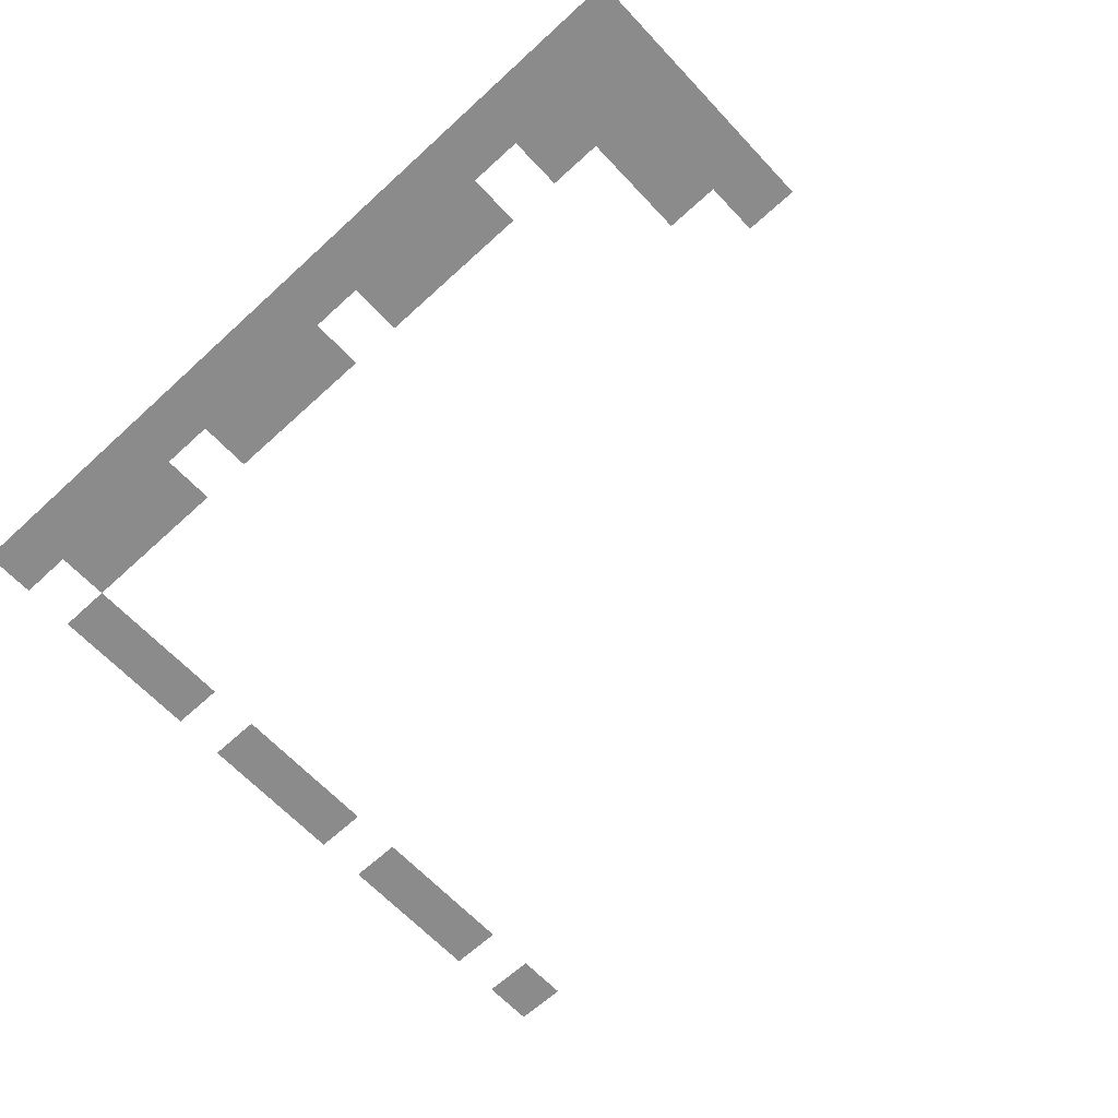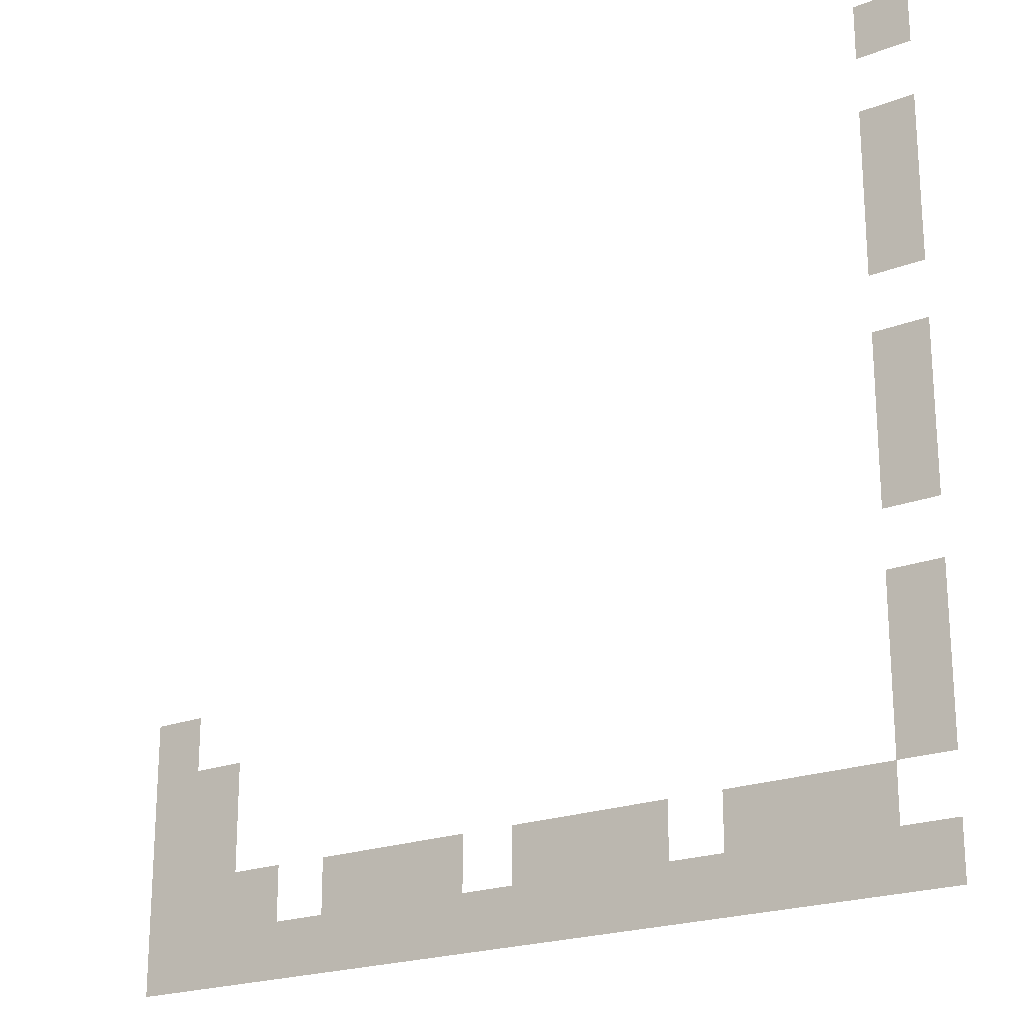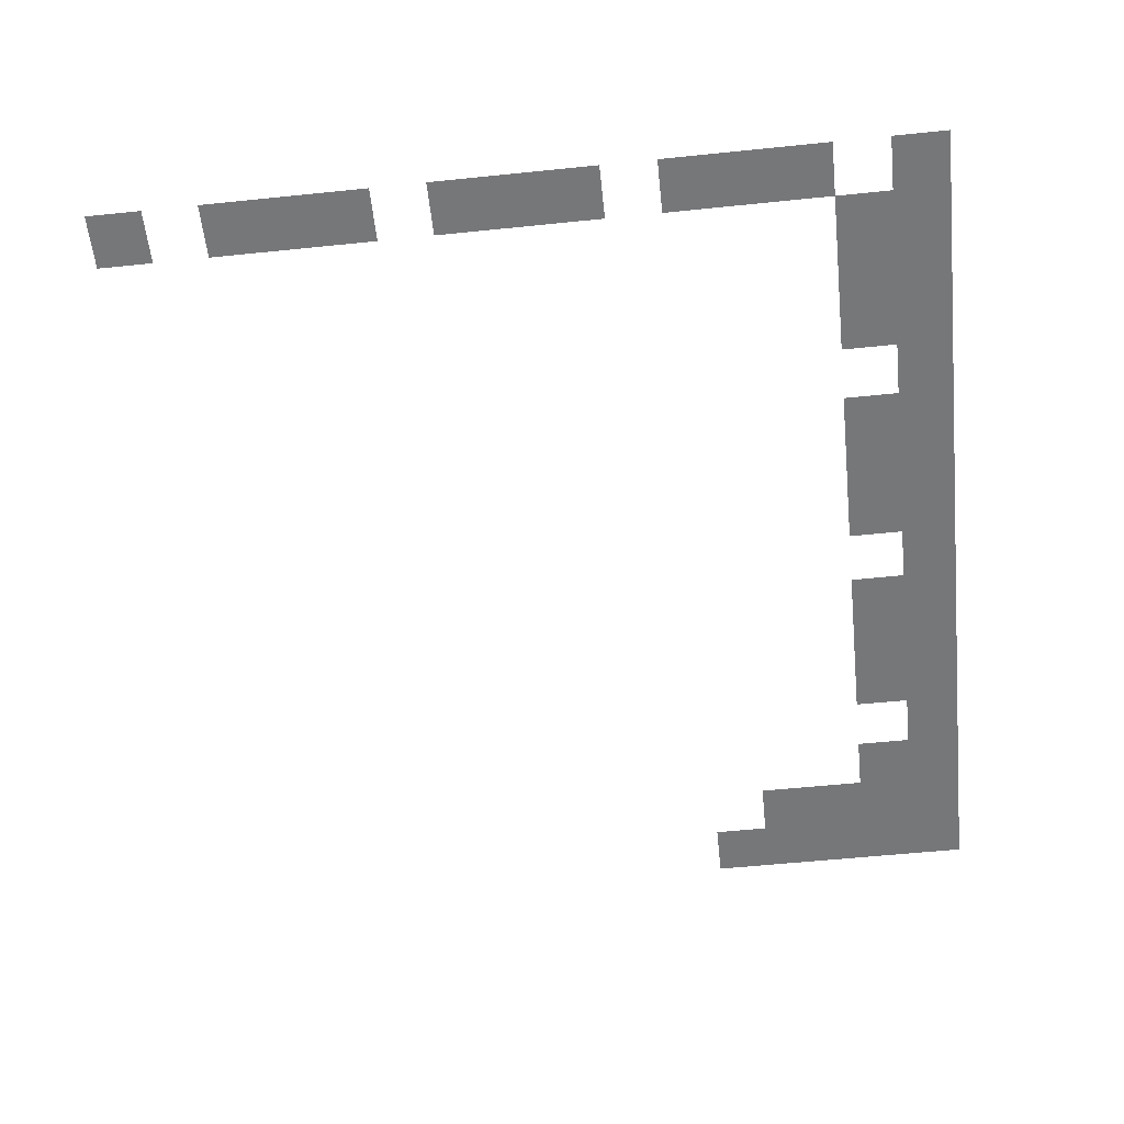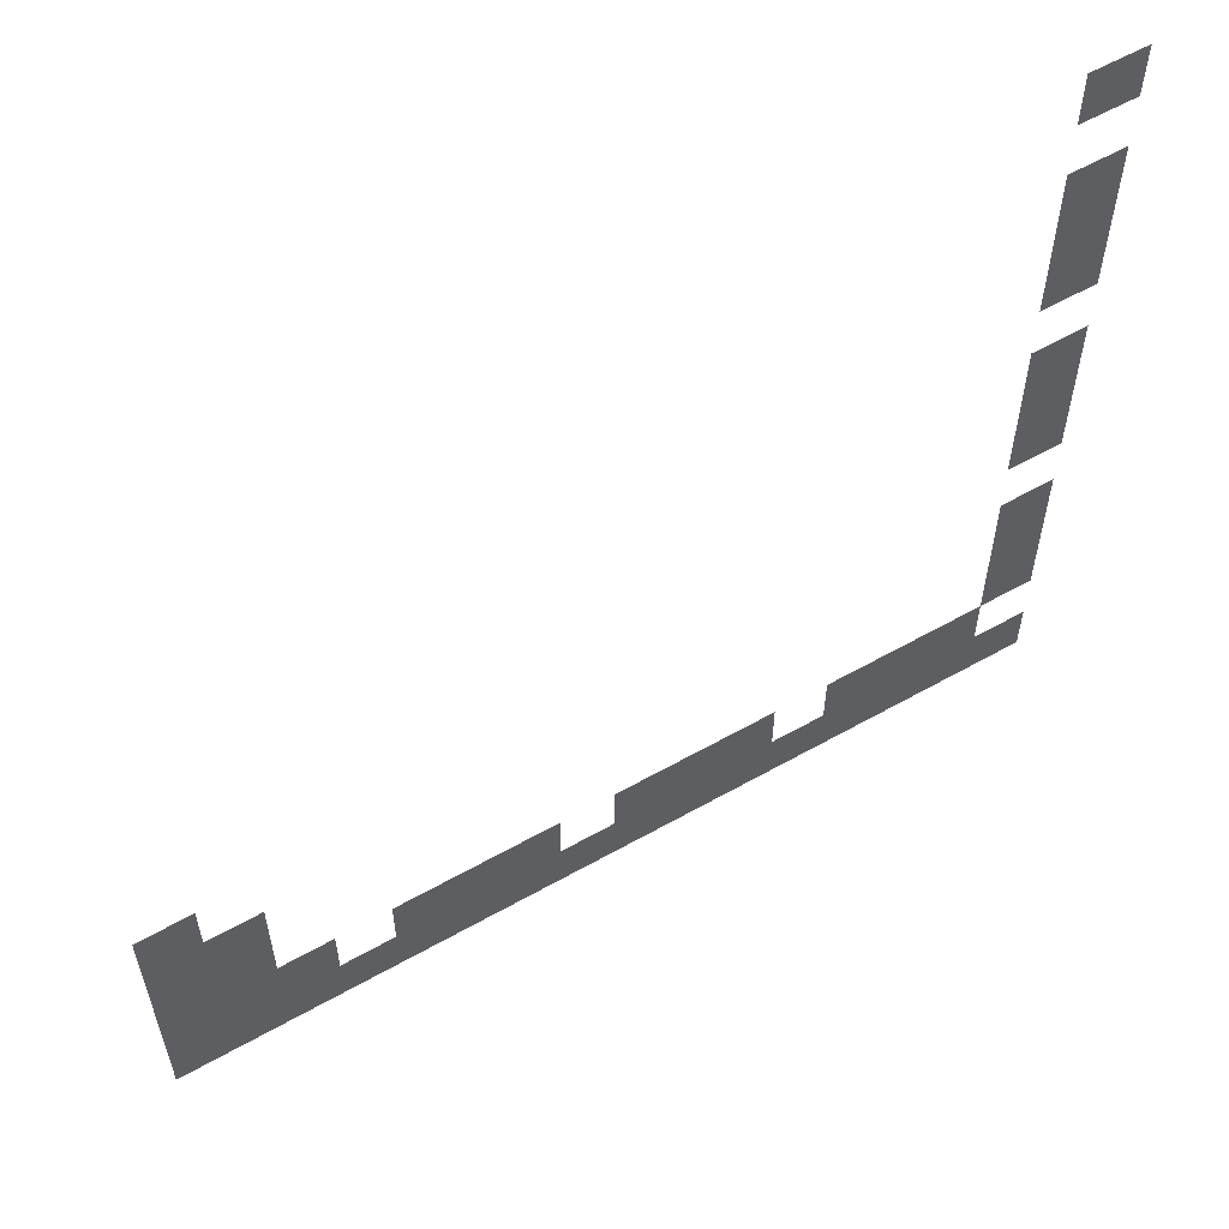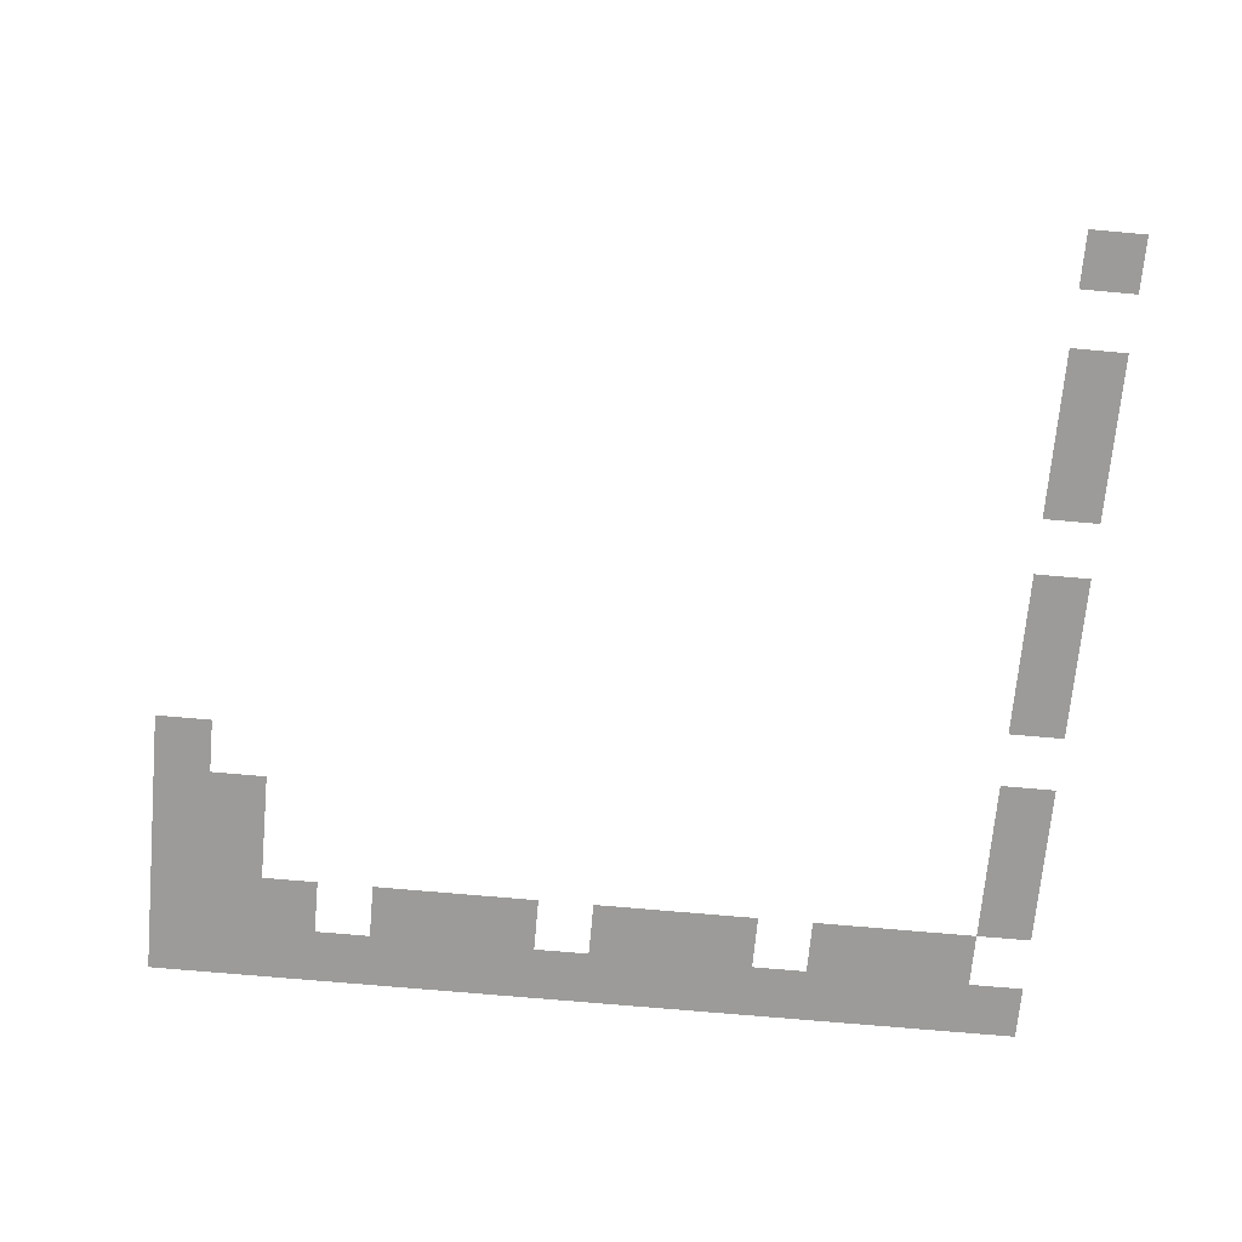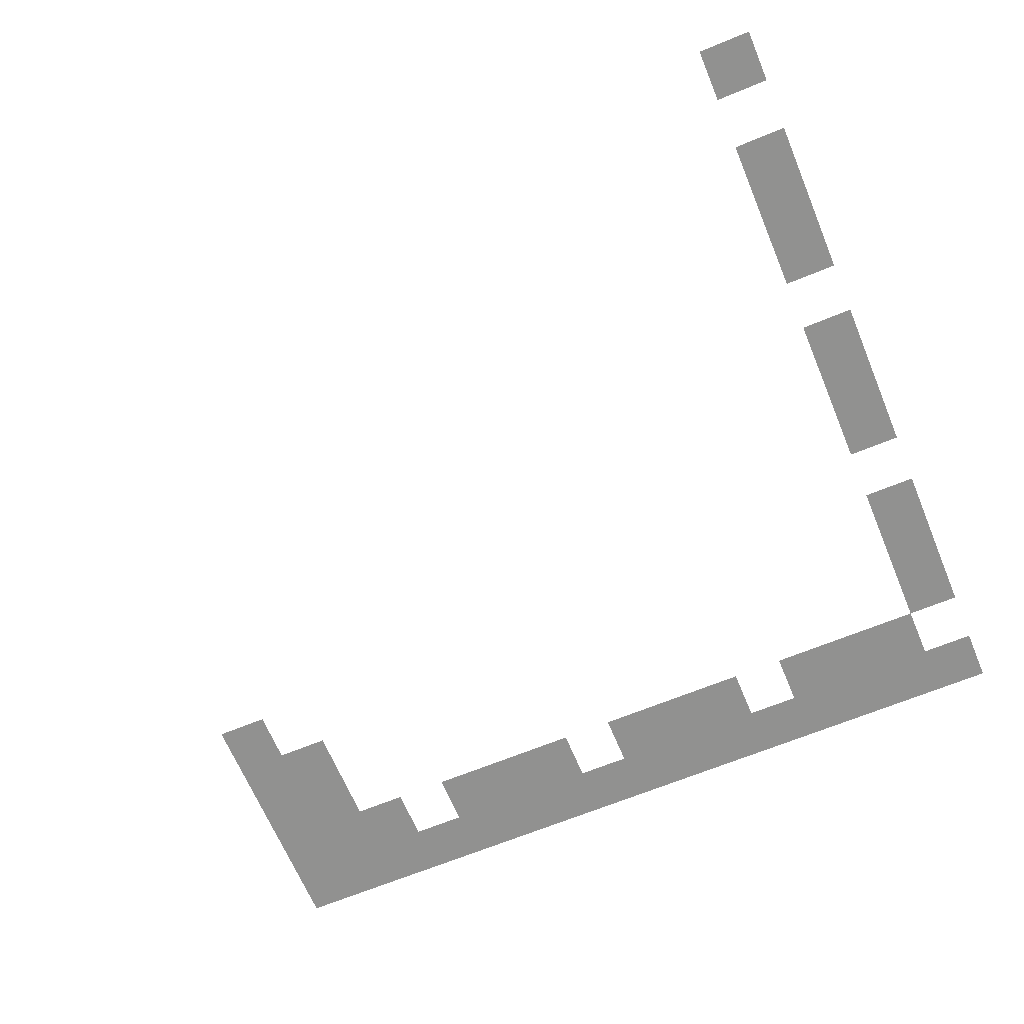
<metadata>
{"format":"obj","ext":"obj","renderer":"f3d","projection":"perspective","resolution":1024,"background":"white","views":[{"elev":-63.9,"azim":42.9,"up":"+Z"},{"elev":-21.0,"azim":-144.7,"up":"+Y"},{"elev":-57.1,"azim":-83.9,"up":"+Z"},{"elev":58.6,"azim":149.8,"up":"+Y"},{"elev":-69.8,"azim":174.8,"up":"+Z"},{"elev":-66.0,"azim":-157.4,"up":"+Z"}]}
</metadata>
<code>
v -480 -64 0
v -512 -64 0
v -512 -32 0
v -480 -32 0
v -480 -128 0
v -512 -128 0
v -512 -96 0
v -480 -96 0
v -480 -160 0
v -512 -160 0
v -512 -128 0
v -480 -128 0
v -480 -192 0
v -512 -192 0
v -512 -160 0
v -480 -160 0
v -480 -256 0
v -512 -256 0
v -512 -224 0
v -480 -224 0
v -480 -288 0
v -512 -288 0
v -512 -256 0
v -480 -256 0
v -480 -320 0
v -512 -320 0
v -512 -288 0
v -480 -288 0
v 0 -384 0
v -32 -384 0
v -32 -352 0
v 0 -352 0
v -480 -384 0
v -512 -384 0
v -512 -352 0
v -480 -352 0
v 0 -416 0
v -32 -416 0
v -32 -384 0
v 0 -384 0
v -32 -416 0
v -64 -416 0
v -64 -384 0
v -32 -384 0
v -480 -416 0
v -512 -416 0
v -512 -384 0
v -480 -384 0
v 0 -448 0
v -32 -448 0
v -32 -416 0
v 0 -416 0
v -32 -448 0
v -64 -448 0
v -64 -416 0
v -32 -416 0
v -480 -448 0
v -512 -448 0
v -512 -416 0
v -480 -416 0
v 0 -480 0
v -32 -480 0
v -32 -448 0
v 0 -448 0
v -32 -480 0
v -64 -480 0
v -64 -448 0
v -32 -448 0
v -64 -480 0
v -96 -480 0
v -96 -448 0
v -64 -448 0
v -128 -480 0
v -160 -480 0
v -160 -448 0
v -128 -448 0
v -160 -480 0
v -192 -480 0
v -192 -448 0
v -160 -448 0
v -192 -480 0
v -224 -480 0
v -224 -448 0
v -192 -448 0
v -256 -480 0
v -288 -480 0
v -288 -448 0
v -256 -448 0
v -288 -480 0
v -320 -480 0
v -320 -448 0
v -288 -448 0
v -320 -480 0
v -352 -480 0
v -352 -448 0
v -320 -448 0
v -384 -480 0
v -416 -480 0
v -416 -448 0
v -384 -448 0
v -416 -480 0
v -448 -480 0
v -448 -448 0
v -416 -448 0
v -448 -480 0
v -480 -480 0
v -480 -448 0
v -448 -448 0
v 0 -512 0
v -32 -512 0
v -32 -480 0
v 0 -480 0
v -32 -512 0
v -64 -512 0
v -64 -480 0
v -32 -480 0
v -64 -512 0
v -96 -512 0
v -96 -480 0
v -64 -480 0
v -96 -512 0
v -128 -512 0
v -128 -480 0
v -96 -480 0
v -128 -512 0
v -160 -512 0
v -160 -480 0
v -128 -480 0
v -160 -512 0
v -192 -512 0
v -192 -480 0
v -160 -480 0
v -192 -512 0
v -224 -512 0
v -224 -480 0
v -192 -480 0
v -224 -512 0
v -256 -512 0
v -256 -480 0
v -224 -480 0
v -256 -512 0
v -288 -512 0
v -288 -480 0
v -256 -480 0
v -288 -512 0
v -320 -512 0
v -320 -480 0
v -288 -480 0
v -320 -512 0
v -352 -512 0
v -352 -480 0
v -320 -480 0
v -352 -512 0
v -384 -512 0
v -384 -480 0
v -352 -480 0
v -384 -512 0
v -416 -512 0
v -416 -480 0
v -384 -480 0
v -416 -512 0
v -448 -512 0
v -448 -480 0
v -416 -480 0
v -448 -512 0
v -480 -512 0
v -480 -480 0
v -448 -480 0
v -480 -512 0
v -512 -512 0
v -512 -480 0
v -480 -480 0
g garden_mesh_0010
f 1 2 3 4
f 5 6 7 8
f 9 10 11 12
f 13 14 15 16
f 17 18 19 20
f 21 22 23 24
f 25 26 27 28
f 29 30 31 32
f 33 34 35 36
f 37 38 39 40
f 41 42 43 44
f 45 46 47 48
f 49 50 51 52
f 53 54 55 56
f 57 58 59 60
f 61 62 63 64
f 65 66 67 68
f 69 70 71 72
f 73 74 75 76
f 77 78 79 80
f 81 82 83 84
f 85 86 87 88
f 89 90 91 92
f 93 94 95 96
f 97 98 99 100
f 101 102 103 104
f 105 106 107 108
f 109 110 111 112
f 113 114 115 116
f 117 118 119 120
f 121 122 123 124
f 125 126 127 128
f 129 130 131 132
f 133 134 135 136
f 137 138 139 140
f 141 142 143 144
f 145 146 147 148
f 149 150 151 152
f 153 154 155 156
f 157 158 159 160
f 161 162 163 164
f 165 166 167 168
f 169 170 171 172

</code>
